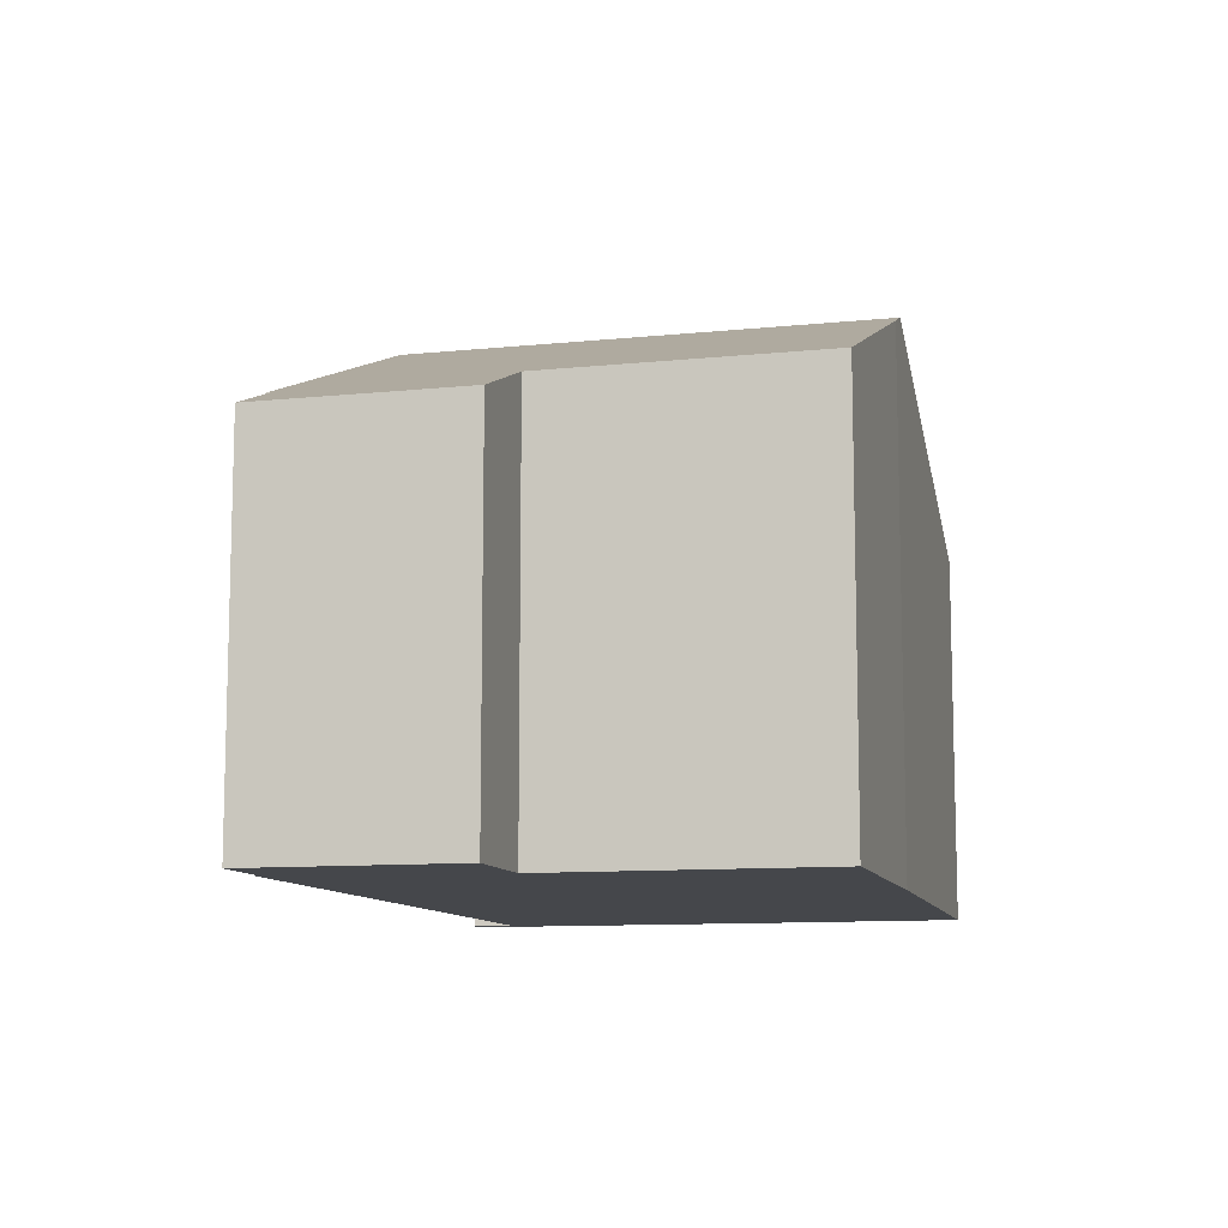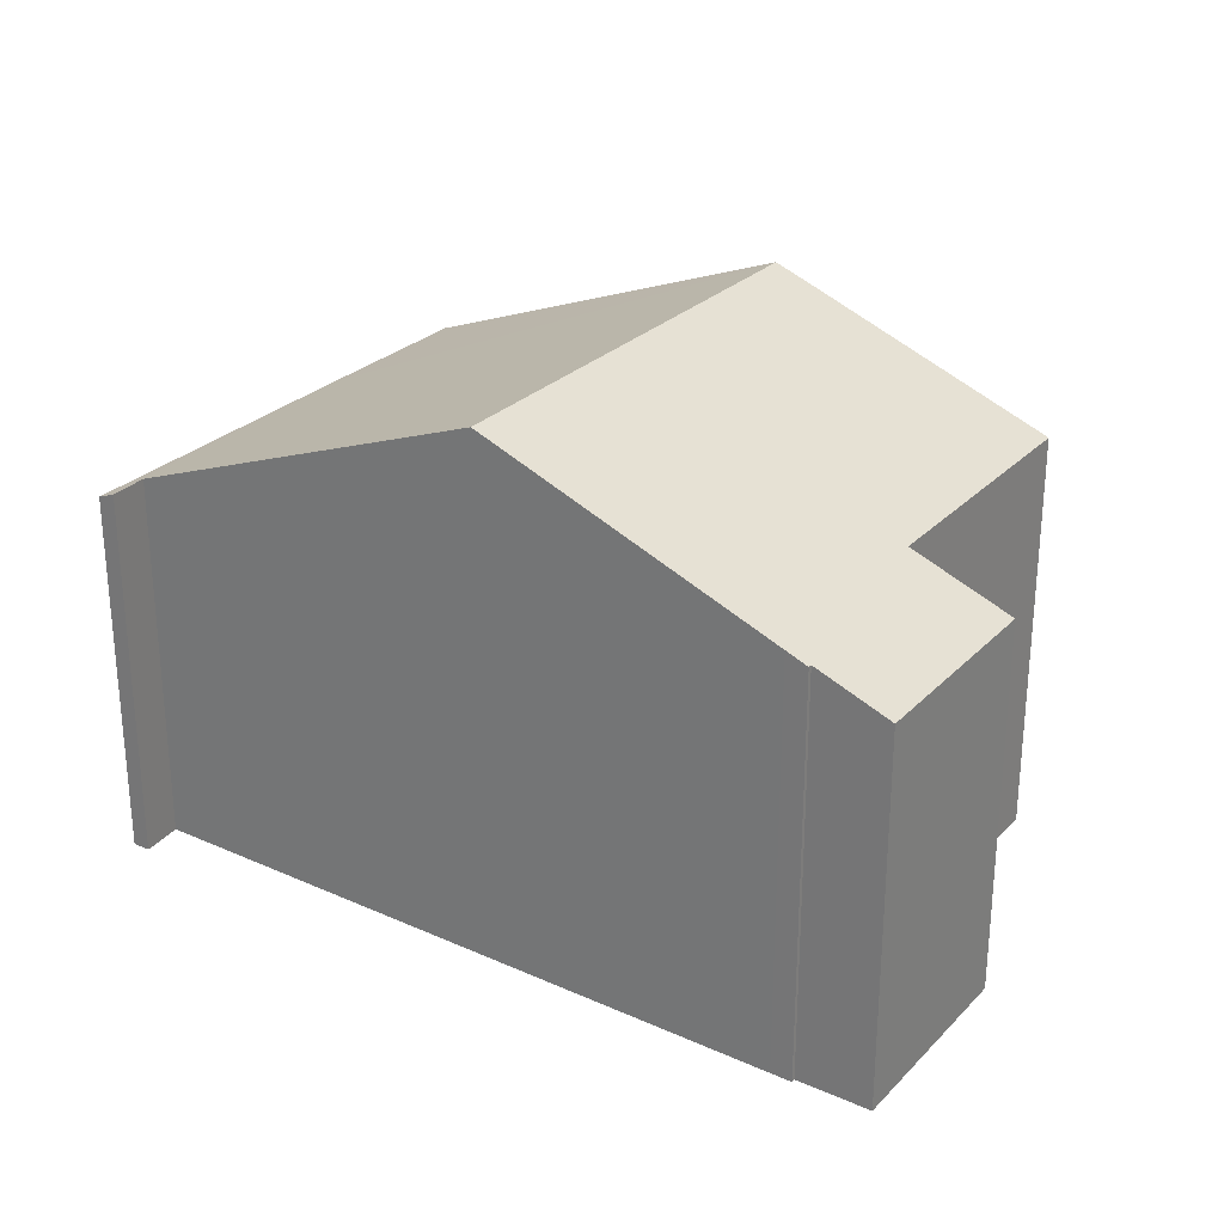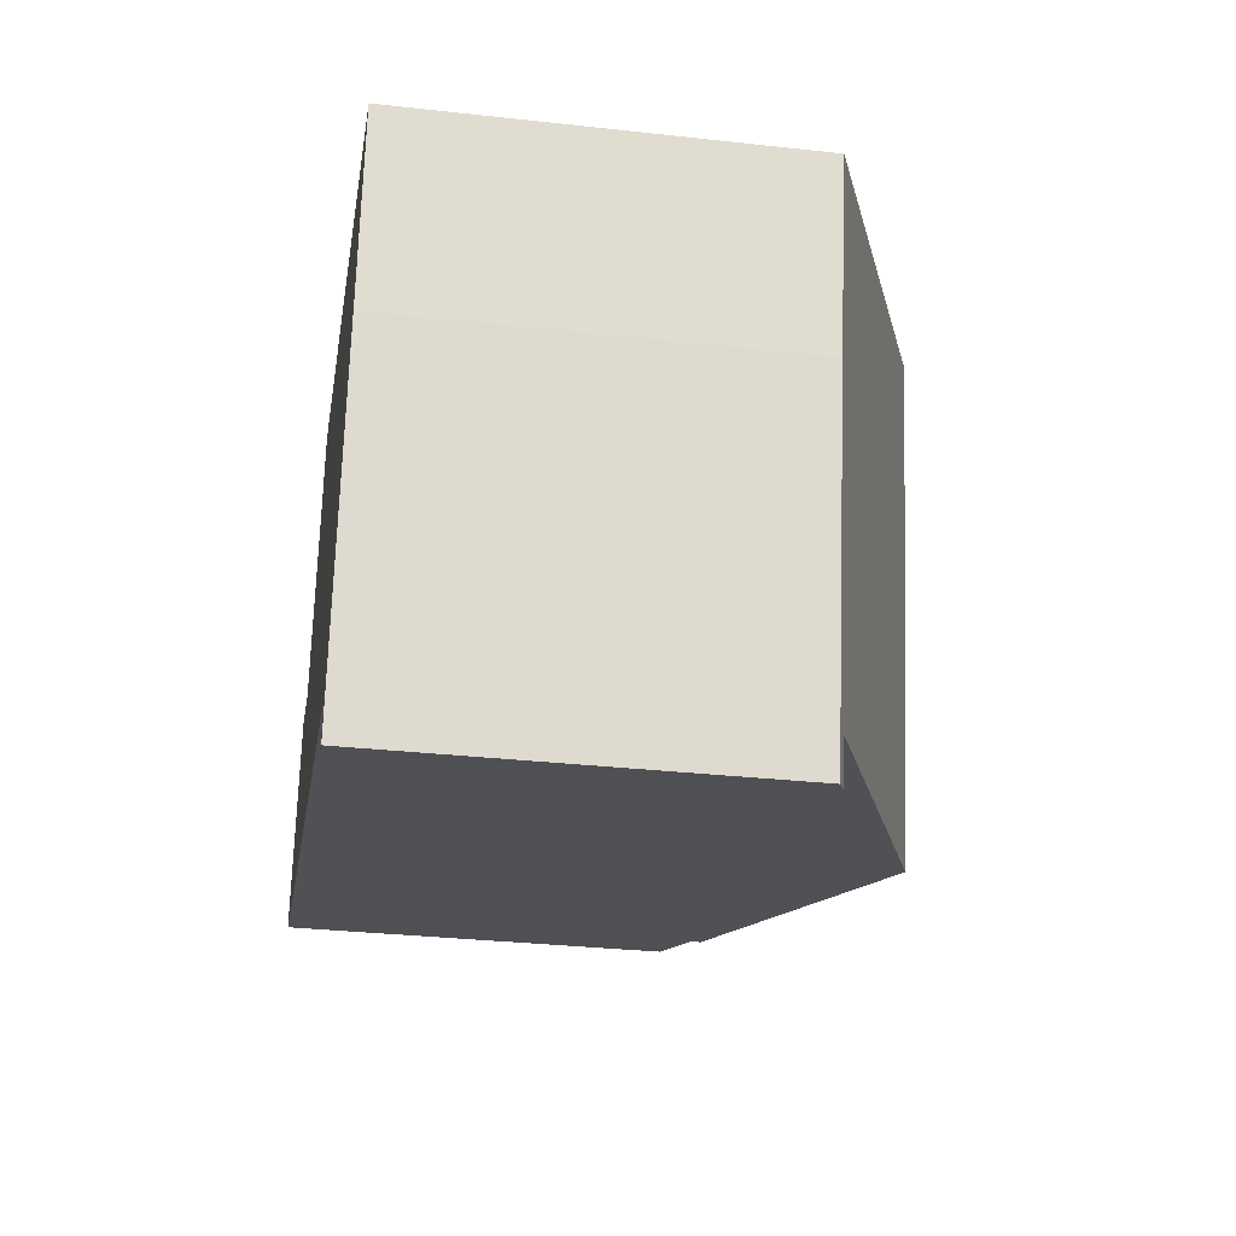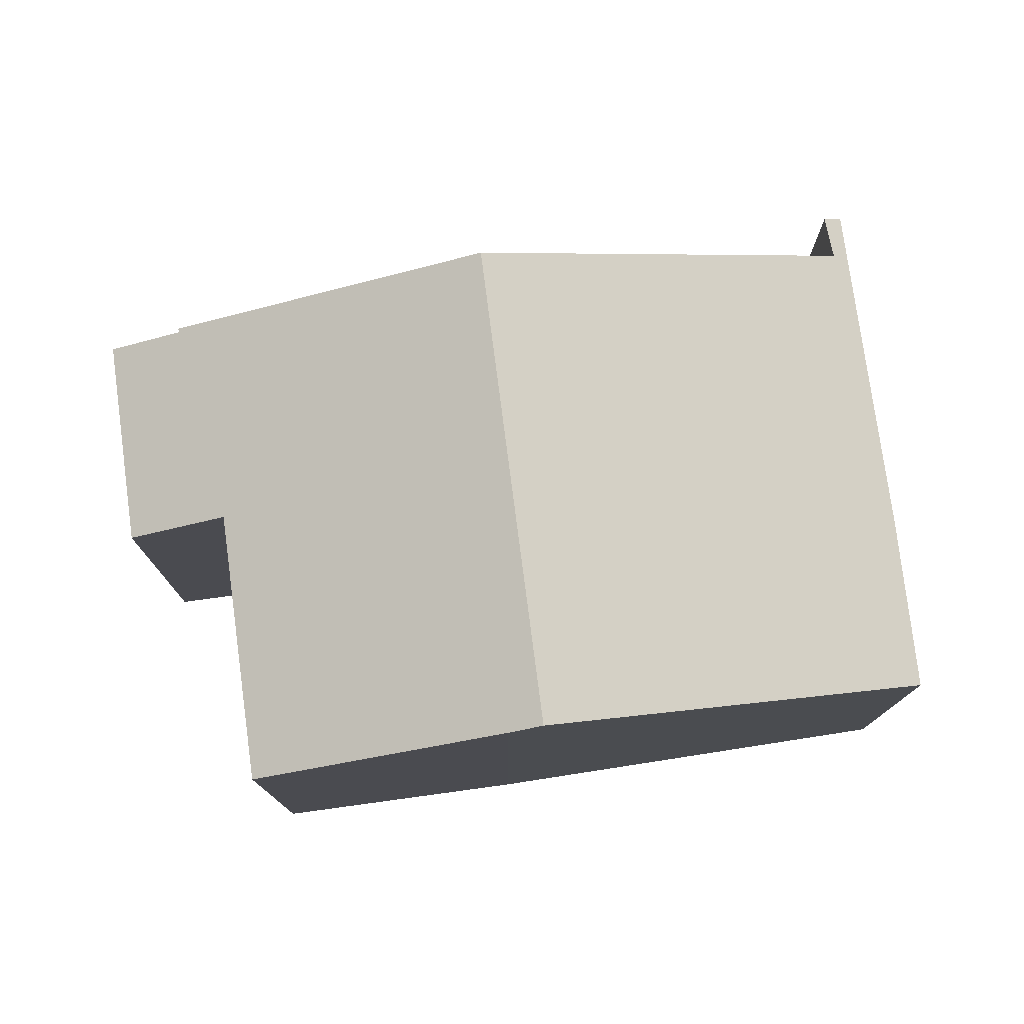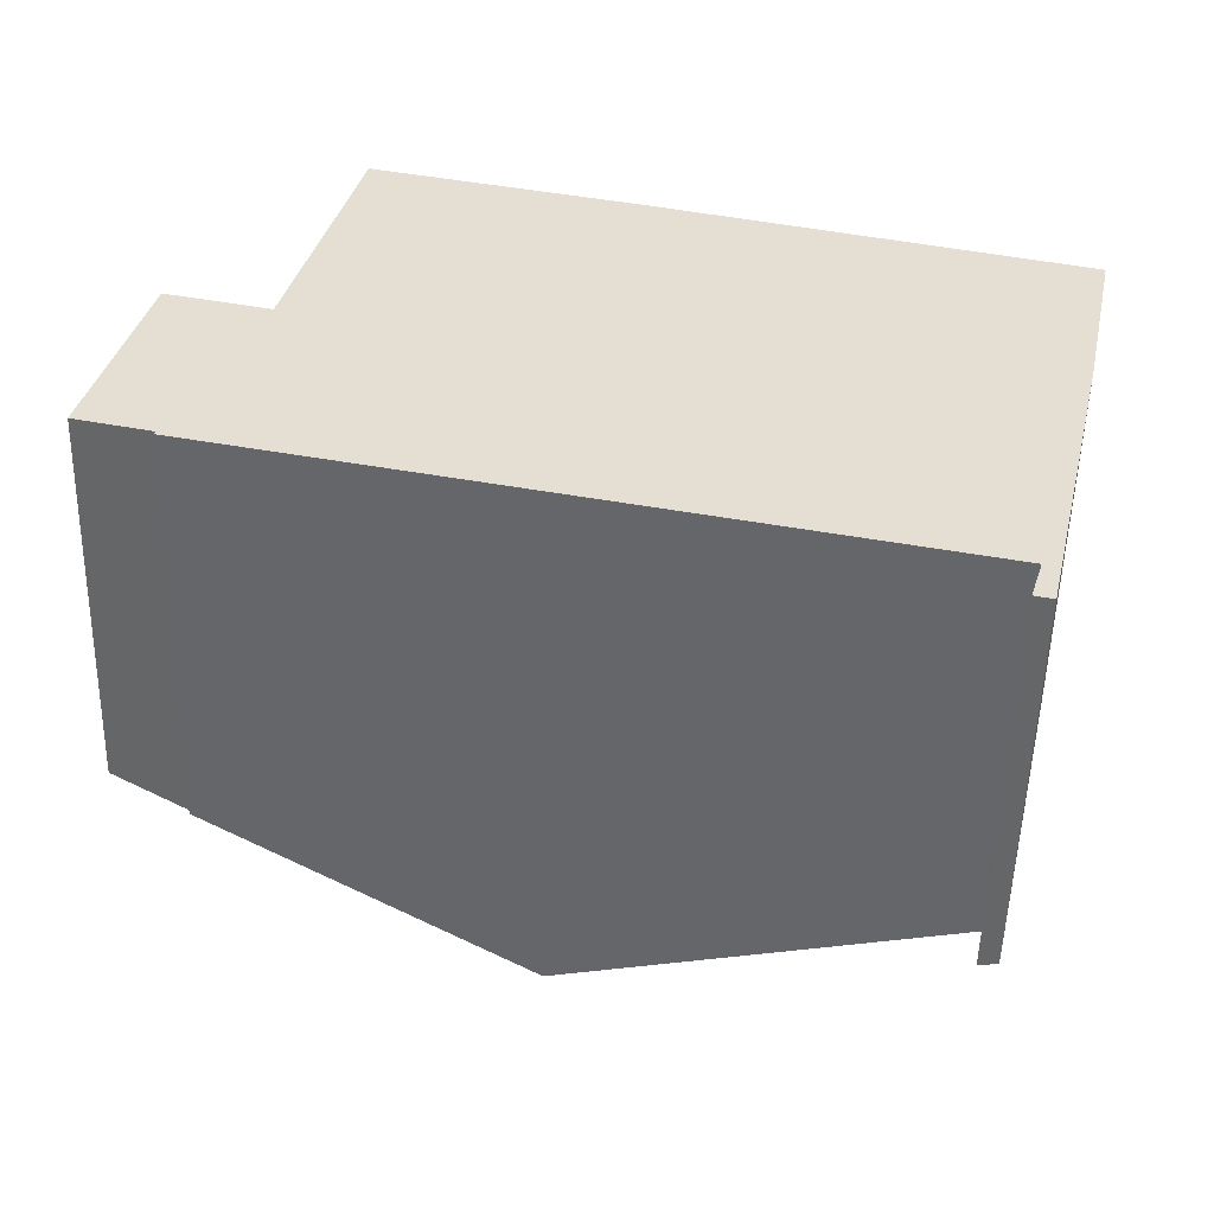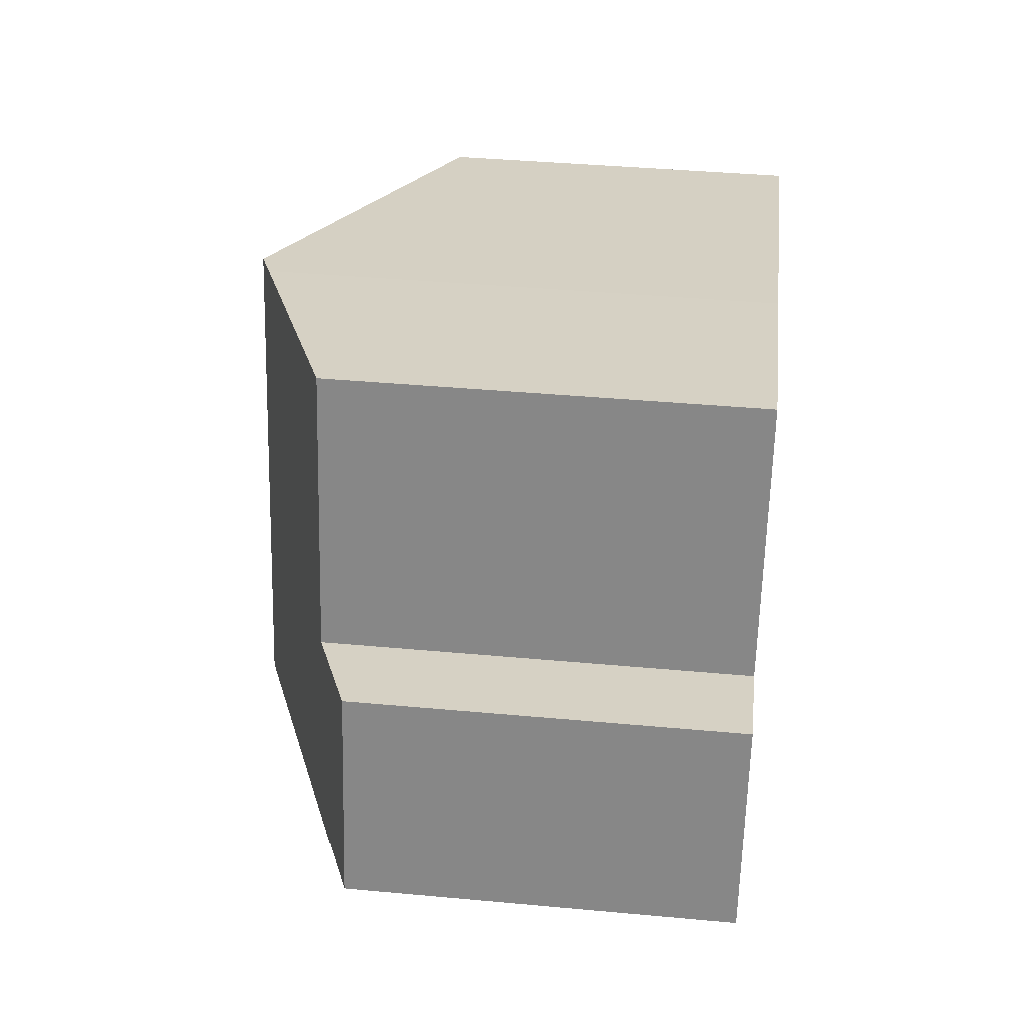
<metadata>
{"format":"obj","ext":"obj","renderer":"f3d","projection":"perspective","resolution":1024,"background":"white","views":[{"elev":-10.3,"azim":-62.5,"up":"+Y"},{"elev":27.4,"azim":-132.9,"up":"+Y"},{"elev":-32.1,"azim":81.2,"up":"+Z"},{"elev":77.2,"azim":5.4,"up":"+Y"},{"elev":-53.5,"azim":-1.4,"up":"+Z"},{"elev":39.8,"azim":-83.5,"up":"+Z"}]}
</metadata>
<code>
v  12.78 6.486 -3.69
v  13 6.464 -2.998
v  13.08 6.368 -3.761
v  14.39 6.353 1.836
v  6.64 8.928 -1.572
v  8.456 8.928 6.451
v  15.02 6.368 4.791
v  0.812 6.357 3.465
v  1.248 6.832 -0.293
v  0 6.347 3.886e-16
v  1.596 6.973 -0.44
v  2.508 7.016 3.068
v  3.571 7.029 7.606
v  7.879 8.703 6.597
v  1.233 6.832 -0.358
v  1.233 2.192e-17 -0.358
v  1.248 1.794e-17 -0.293
v  0.812 -2.122e-16 3.465
v  0 0 0
v  3.571 -4.657e-16 7.606
v  2.508 -1.879e-16 3.068
v  12.78 2.259e-16 -3.69
v  13 1.836e-16 -2.998
v  13.08 2.303e-16 -3.761
v  6.64 9.626e-17 -1.572
v  1.596 2.694e-17 -0.44
v  7.879 -4.039e-16 6.597
v  15.02 -2.934e-16 4.791
v  8.456 -3.95e-16 6.451
v  14.39 -1.124e-16 1.836
g defaultobject
f 1 2 3
f 4 3 2
f 5 4 2
f 6 4 5
f 7 4 6
f 8 9 10
f 9 8 11
f 11 8 5
f 5 8 12
f 5 12 6
f 6 12 13
f 6 13 14
f 11 15 9
f 16 9 15
f 9 16 17
f 10 18 8
f 18 10 19
f 12 20 13
f 20 12 21
f 22 2 1
f 2 22 23
f 17 10 9
f 10 17 19
f 3 22 1
f 22 3 24
f 23 5 2
f 5 23 25
f 5 25 11
f 11 25 26
f 11 26 15
f 15 26 16
f 8 21 12
f 21 8 18
f 13 27 14
f 27 13 20
f 14 7 6
f 7 14 27
f 7 27 28
f 28 27 29
f 28 4 7
f 4 28 30
f 4 24 3
f 24 4 30
f 29 30 28
f 30 29 23
f 30 23 24
f 23 29 25
f 25 29 27
f 25 27 20
f 25 20 21
f 25 21 26
f 26 21 18
f 26 18 17
f 17 18 19
f 16 26 17
f 22 24 23

</code>
